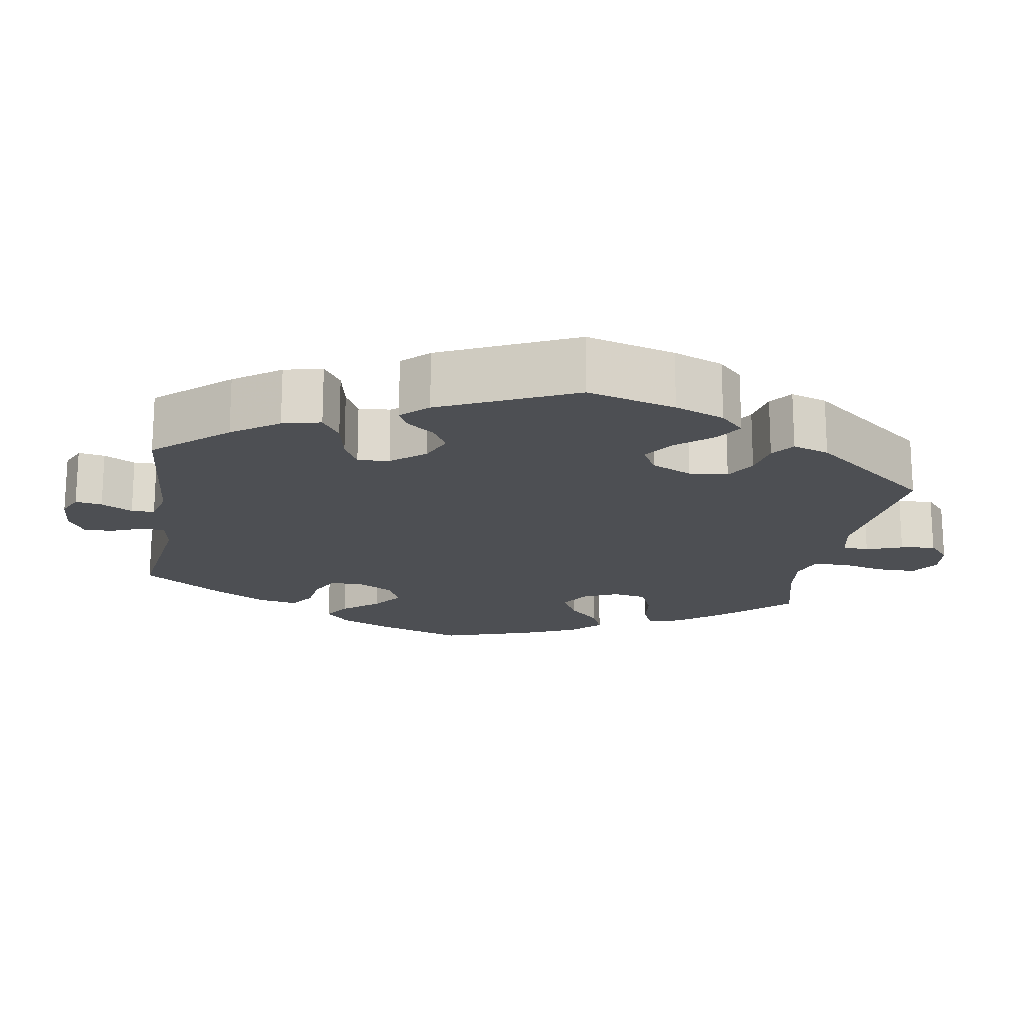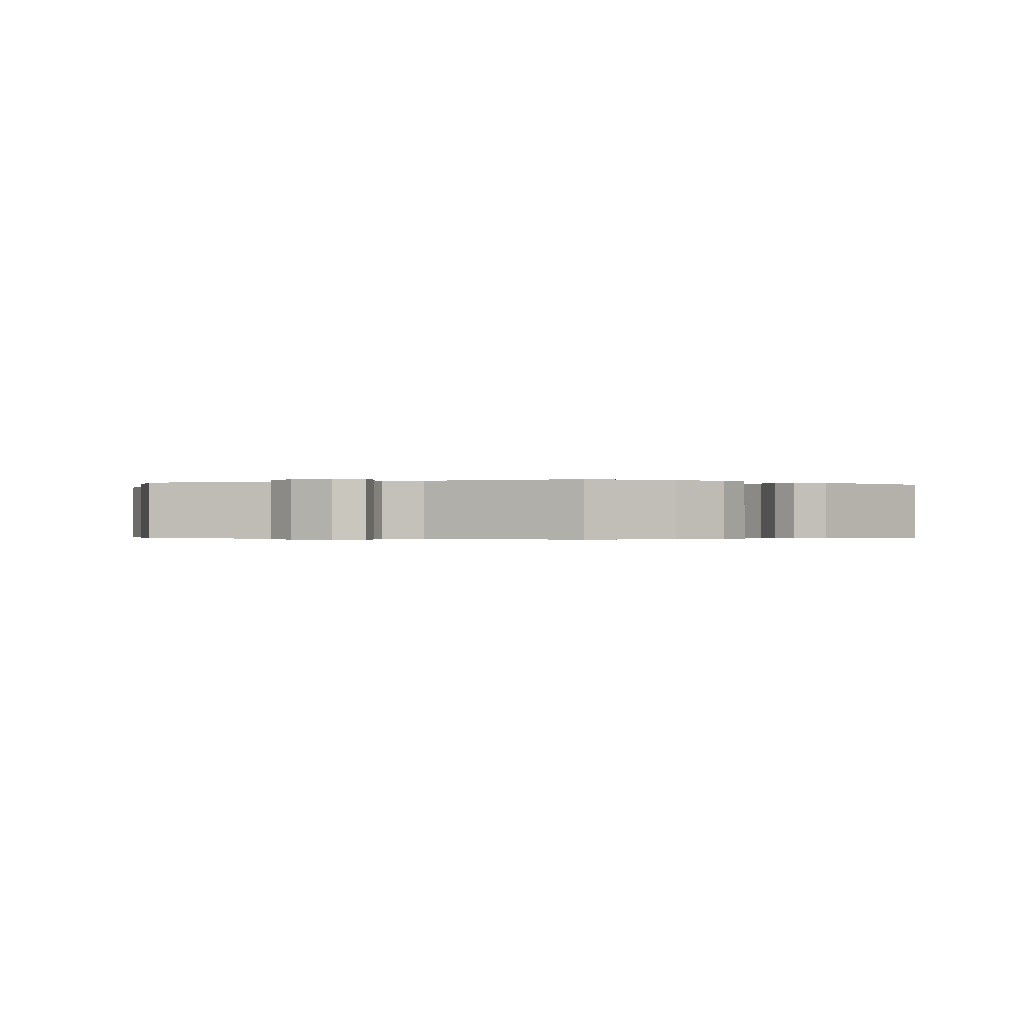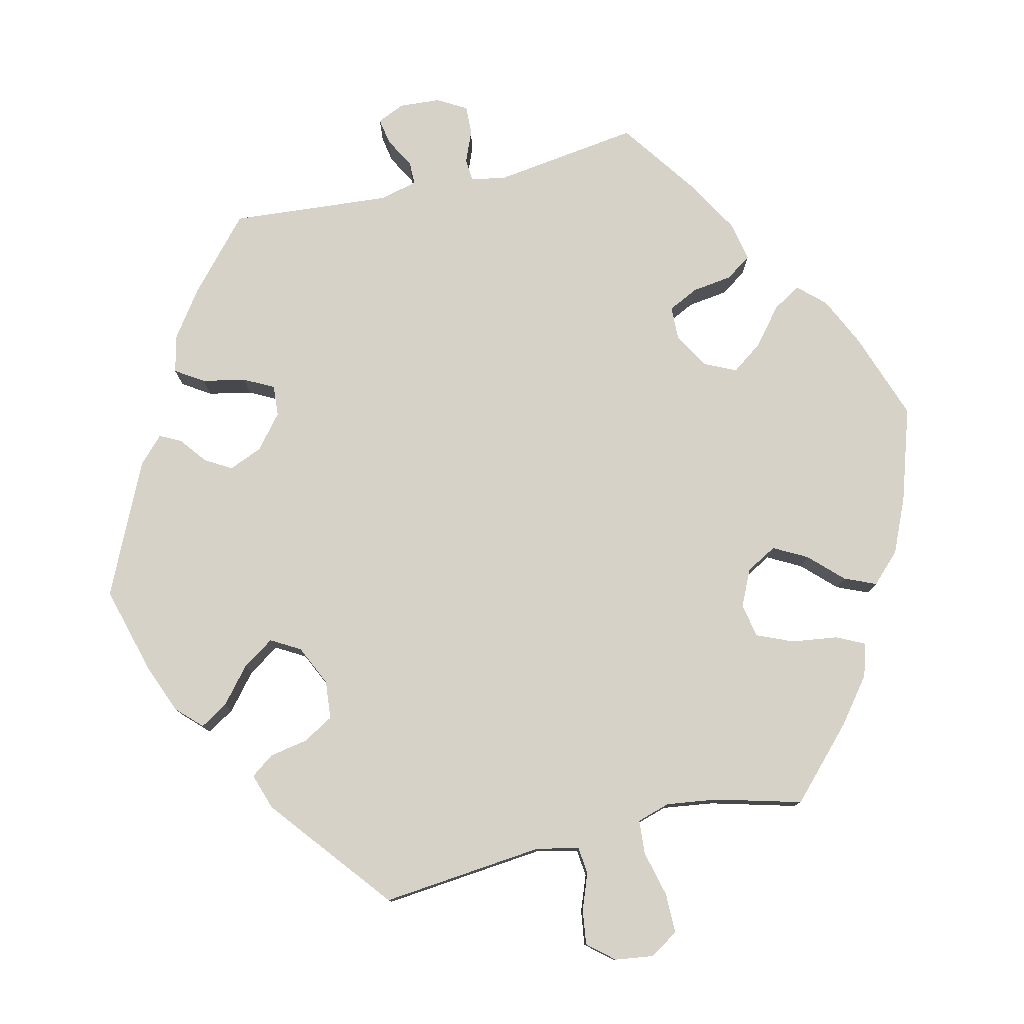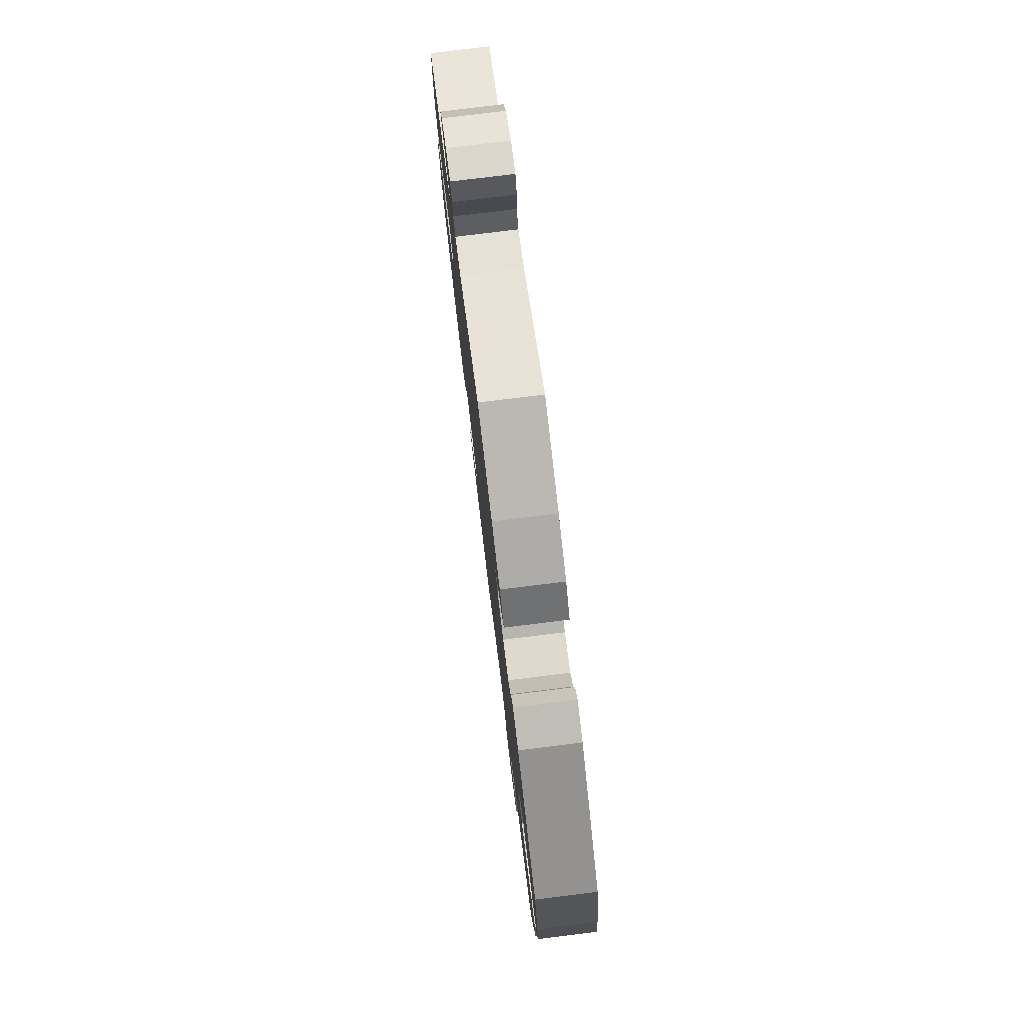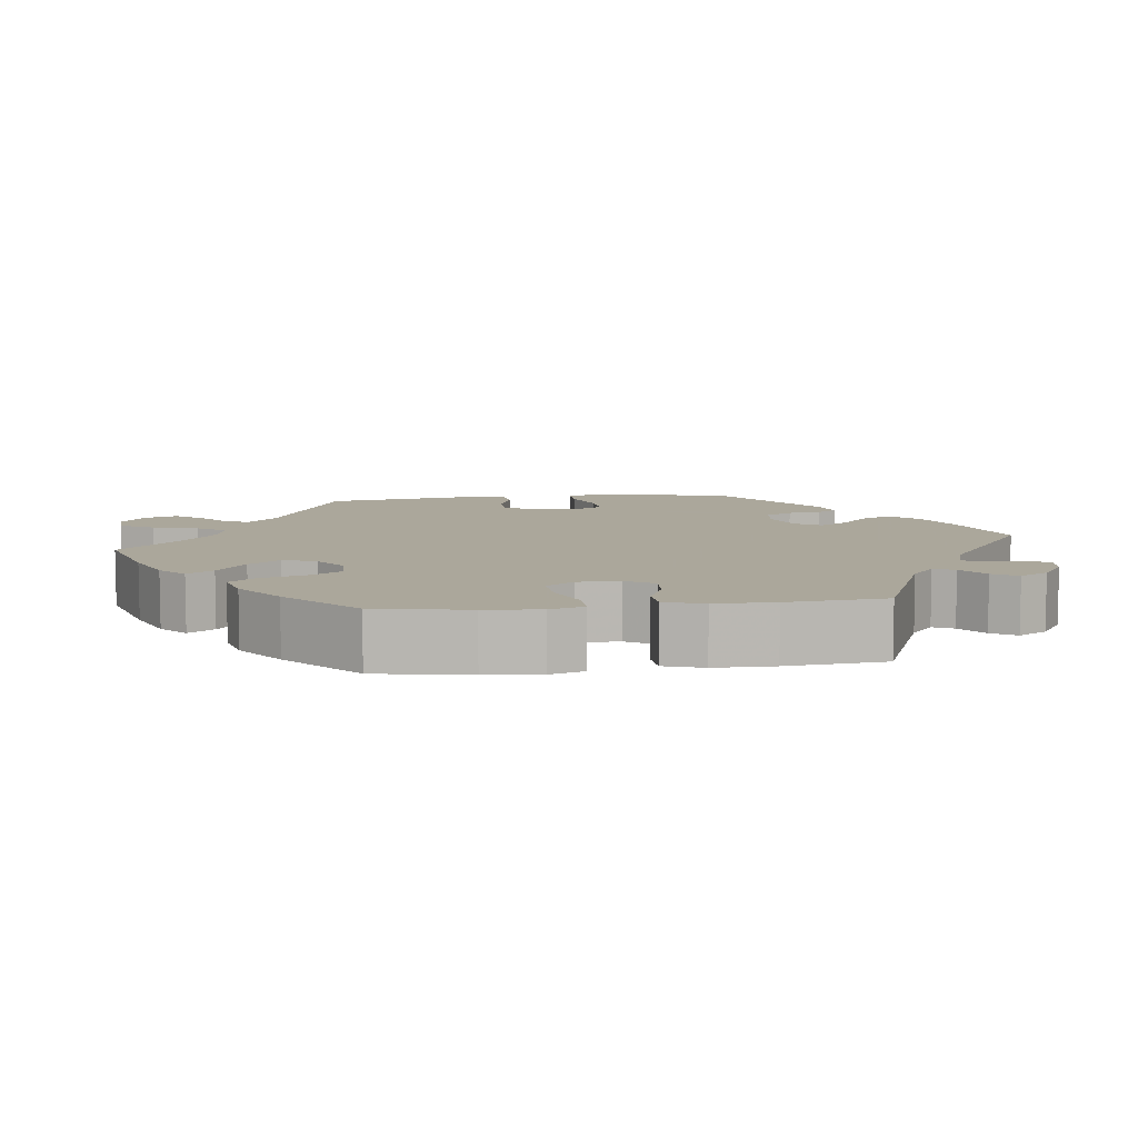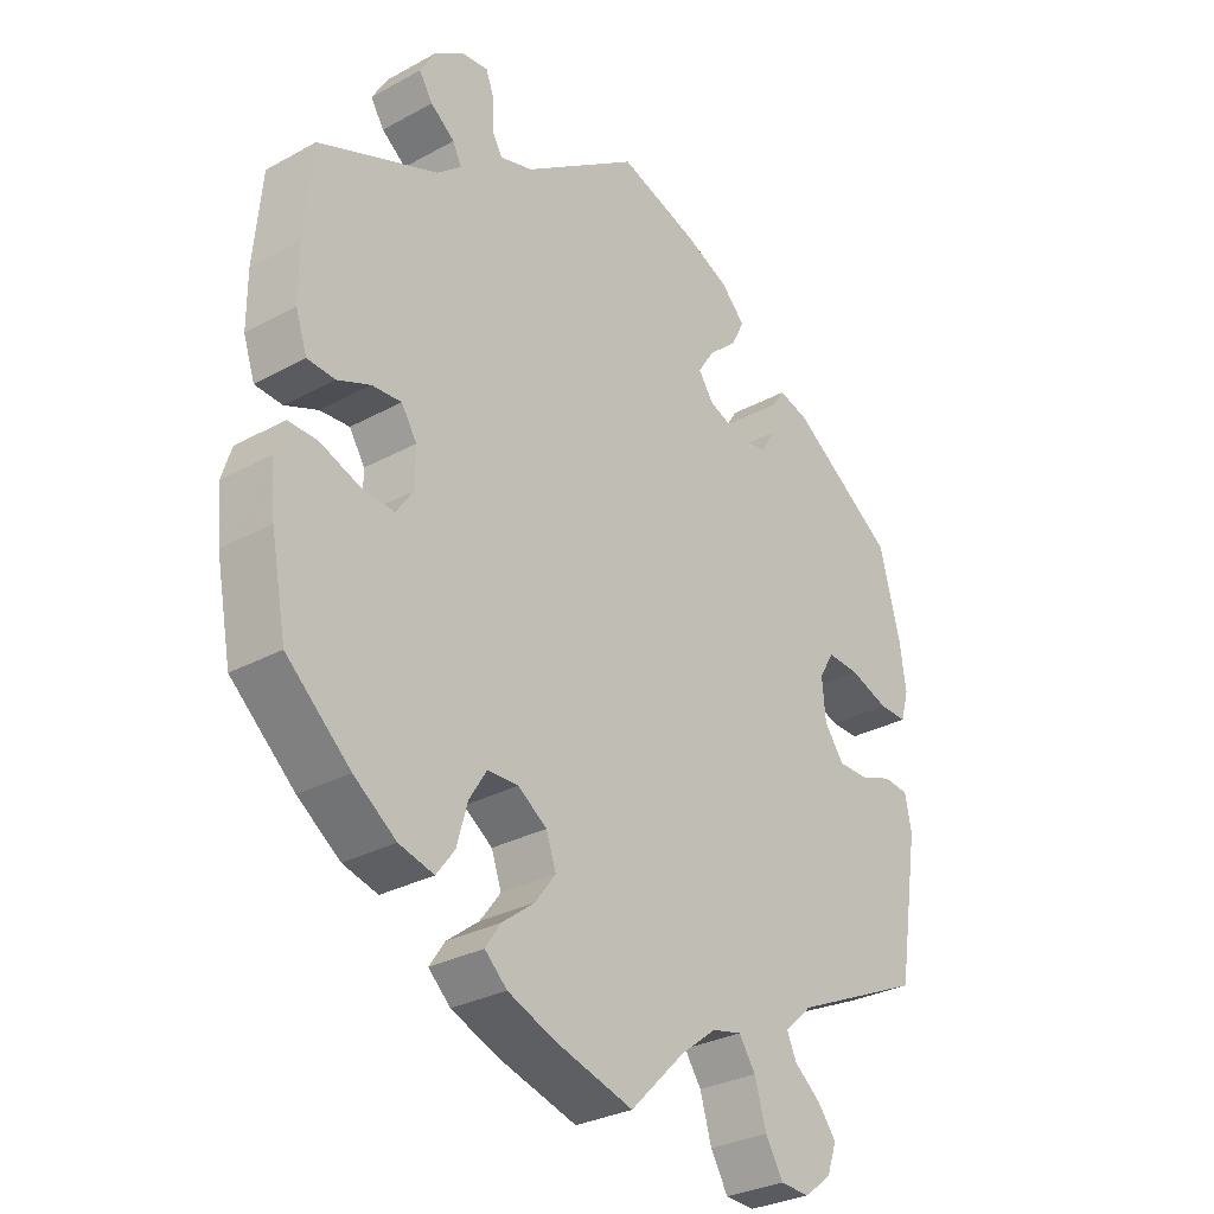
<metadata>
{"format":"obj","ext":"obj","renderer":"f3d","projection":"perspective","resolution":1024,"background":"white","views":[{"elev":-17.7,"azim":50.6,"up":"+Y"},{"elev":-0.3,"azim":-8.7,"up":"+Y"},{"elev":78.0,"azim":136.8,"up":"+Y"},{"elev":78.9,"azim":83.0,"up":"+Z"},{"elev":8.2,"azim":-97.1,"up":"+Y"},{"elev":-29.9,"azim":-51.3,"up":"+Z"}]}
</metadata>
<code>
v -0.524 0.07 -0.168
v -0.53 0.07 -0.096
v -0.516 0.07 -0.051
v -0.473 0.07 -0.052
v -0.415 0.07 -0.074
v -0.365 0.07 -0.079
v -0.339 0.07 -0.042
v -0.339 0.07 0.013
v -0.362 0.07 0.05
v -0.406 0.07 0.047
v -0.455 0.07 0.027
v -0.496 0.07 0.03
v -0.513 0.07 0.081
v -0.513 0.07 0.159
v -0.501 0.07 0.288
v -0.323 0.07 0.36
v -0.287 0.07 0.39
v -0.3 0.07 0.417
v -0.336 0.07 0.445
v -0.356 0.07 0.477
v -0.334 0.07 0.515
v -0.289 0.07 0.545
v -0.25 0.07 0.549
v -0.238 0.07 0.516
v -0.237 0.07 0.47
v -0.222 0.07 0.444
v -0.173 0.07 0.458
v 0 0.07 0.577
v 0.118 0.07 0.537
v 0.185 0.07 0.506
v 0.22 0.07 0.469
v 0.2 0.07 0.43
v 0.157 0.07 0.392
v 0.133 0.07 0.355
v 0.156 0.07 0.321
v 0.209 0.07 0.301
v 0.256 0.07 0.307
v 0.276 0.07 0.342
v 0.282 0.07 0.386
v 0.299 0.07 0.412
v 0.344 0.07 0.399
v 0.5 0.07 0.289
v 0.53 0.07 0.173
v 0.54 0.07 0.104
v 0.528 0.07 0.061
v 0.486 0.07 0.062
v 0.429 0.07 0.083
v 0.38 0.07 0.086
v 0.358 0.07 0.048
v 0.363 0.07 -0.01
v 0.392 0.07 -0.051
v 0.438 0.07 -0.051
v 0.486 0.07 -0.034
v 0.523 0.07 -0.038
v 0.533 0.07 -0.087
v 0.501 0.07 -0.289
v 0.306 0.07 -0.377
v 0.265 0.07 -0.415
v 0.279 0.07 -0.447
v 0.318 0.07 -0.479
v 0.346 0.07 -0.515
v 0.331 0.07 -0.557
v 0.291 0.07 -0.588
v 0.247 0.07 -0.586
v 0.221 0.07 -0.541
v 0.204 0.07 -0.482
v 0.179 0.07 -0.445
v 0.135 0.07 -0.455
v 0.082 0.07 -0.496
v 0 0.07 -0.578
v -0.118 0.07 -0.543
v -0.187 0.07 -0.515
v -0.22 0.07 -0.484
v -0.197 0.07 -0.45
v -0.149 0.07 -0.413
v -0.118 0.07 -0.372
v -0.133 0.07 -0.329
v -0.176 0.07 -0.299
v -0.222 0.07 -0.3
v -0.248 0.07 -0.342
v -0.264 0.07 -0.399
v -0.291 0.07 -0.435
v -0.343 0.07 -0.421
v -0.406 0.07 -0.375
v -0.501 0.07 -0.289
v -0.524 0 -0.168
v -0.53 0 -0.096
v -0.516 0 -0.051
v -0.473 0 -0.052
v -0.415 0 -0.074
v -0.365 0 -0.079
v -0.339 0 -0.042
v -0.339 0 0.013
v -0.362 0 0.05
v -0.406 0 0.047
v -0.455 0 0.027
v -0.496 0 0.03
v -0.513 0 0.081
v -0.513 0 0.159
v -0.501 0 0.288
v -0.323 0 0.36
v -0.287 0 0.39
v -0.3 0 0.417
v -0.336 0 0.445
v -0.356 0 0.477
v -0.334 0 0.515
v -0.289 0 0.545
v -0.25 0 0.549
v -0.238 0 0.516
v -0.237 0 0.47
v -0.222 0 0.444
v -0.173 0 0.458
v 0 0 0.577
v 0.118 0 0.537
v 0.185 0 0.506
v 0.22 0 0.469
v 0.2 0 0.43
v 0.157 0 0.392
v 0.133 0 0.355
v 0.156 0 0.321
v 0.209 0 0.301
v 0.256 0 0.307
v 0.276 0 0.342
v 0.282 0 0.386
v 0.299 0 0.412
v 0.344 0 0.399
v 0.5 0 0.289
v 0.53 0 0.173
v 0.54 0 0.104
v 0.528 0 0.061
v 0.486 0 0.062
v 0.429 0 0.083
v 0.38 0 0.086
v 0.358 0 0.048
v 0.363 0 -0.01
v 0.392 0 -0.051
v 0.438 0 -0.051
v 0.486 0 -0.034
v 0.523 0 -0.038
v 0.533 0 -0.087
v 0.501 0 -0.289
v 0.306 0 -0.377
v 0.265 0 -0.415
v 0.279 0 -0.447
v 0.318 0 -0.479
v 0.346 0 -0.515
v 0.331 0 -0.557
v 0.291 0 -0.588
v 0.247 0 -0.586
v 0.221 0 -0.541
v 0.204 0 -0.482
v 0.179 0 -0.445
v 0.135 0 -0.455
v 0.082 0 -0.496
v 0 0 -0.578
v -0.118 0 -0.543
v -0.187 0 -0.515
v -0.22 0 -0.484
v -0.197 0 -0.45
v -0.149 0 -0.413
v -0.118 0 -0.372
v -0.133 0 -0.329
v -0.176 0 -0.299
v -0.222 0 -0.3
v -0.248 0 -0.342
v -0.264 0 -0.399
v -0.291 0 -0.435
v -0.343 0 -0.421
v -0.406 0 -0.375
v -0.501 0 -0.289
f 80 81 82 83
f 79 80 83 84
f 72 73 74 75
f 72 75 76
f 69 70 71 72
f 68 69 72 76
f 67 68 76 77
f 63 64 65 66
f 63 66 67
f 62 63 67
f 59 60 61 62
f 59 62 67
f 58 59 67 77
f 54 55 56 57
f 52 53 54 57
f 51 52 57 58
f 50 51 58 77
f 44 45 46 47
f 44 47 48
f 43 44 48
f 42 43 48
f 41 42 48
f 38 39 40 41
f 37 38 41 48
f 36 37 48 49
f 30 31 32 33
f 30 33 34
f 27 28 29 30
f 26 27 30 34
f 22 23 24 25
f 22 25 26
f 21 22 26
f 18 19 20 21
f 17 18 21 26
f 16 17 26 34
f 10 11 12 13
f 9 10 13 14
f 2 3 4 5
f 2 5 6
f 1 2 6
f 79 84 85 1
f 49 50 77 78
f 35 36 49 78
f 9 14 15 16
f 8 9 16 34
f 7 8 34 35
f 78 79 1 6
f 6 7 35 78
f 168 167 166 165
f 169 168 165 164
f 160 159 158 157
f 161 160 157
f 157 156 155 154
f 161 157 154 153
f 162 161 153 152
f 151 150 149 148
f 152 151 148
f 152 148 147
f 147 146 145 144
f 152 147 144
f 162 152 144 143
f 142 141 140 139
f 142 139 138 137
f 143 142 137 136
f 162 143 136 135
f 132 131 130 129
f 133 132 129
f 133 129 128
f 133 128 127
f 133 127 126
f 126 125 124 123
f 133 126 123 122
f 134 133 122 121
f 118 117 116 115
f 119 118 115
f 115 114 113 112
f 119 115 112 111
f 110 109 108 107
f 111 110 107
f 111 107 106
f 106 105 104 103
f 111 106 103 102
f 119 111 102 101
f 98 97 96 95
f 99 98 95 94
f 90 89 88 87
f 91 90 87
f 91 87 86
f 86 170 169 164
f 163 162 135 134
f 163 134 121 120
f 101 100 99 94
f 119 101 94 93
f 120 119 93 92
f 91 86 164 163
f 163 120 92 91
f 1 86 87 2
f 2 87 88 3
f 3 88 89 4
f 4 89 90 5
f 5 90 91 6
f 6 91 92 7
f 7 92 93 8
f 8 93 94 9
f 9 94 95 10
f 10 95 96 11
f 11 96 97 12
f 12 97 98 13
f 13 98 99 14
f 14 99 100 15
f 15 100 101 16
f 16 101 102 17
f 17 102 103 18
f 18 103 104 19
f 19 104 105 20
f 20 105 106 21
f 21 106 107 22
f 22 107 108 23
f 23 108 109 24
f 24 109 110 25
f 25 110 111 26
f 26 111 112 27
f 27 112 113 28
f 28 113 114 29
f 29 114 115 30
f 30 115 116 31
f 31 116 117 32
f 32 117 118 33
f 33 118 119 34
f 34 119 120 35
f 35 120 121 36
f 36 121 122 37
f 37 122 123 38
f 38 123 124 39
f 39 124 125 40
f 40 125 126 41
f 41 126 127 42
f 42 127 128 43
f 43 128 129 44
f 44 129 130 45
f 45 130 131 46
f 46 131 132 47
f 47 132 133 48
f 48 133 134 49
f 49 134 135 50
f 50 135 136 51
f 51 136 137 52
f 52 137 138 53
f 53 138 139 54
f 54 139 140 55
f 55 140 141 56
f 56 141 142 57
f 57 142 143 58
f 58 143 144 59
f 59 144 145 60
f 60 145 146 61
f 61 146 147 62
f 62 147 148 63
f 63 148 149 64
f 64 149 150 65
f 65 150 151 66
f 66 151 152 67
f 67 152 153 68
f 68 153 154 69
f 69 154 155 70
f 70 155 156 71
f 71 156 157 72
f 72 157 158 73
f 73 158 159 74
f 74 159 160 75
f 75 160 161 76
f 76 161 162 77
f 77 162 163 78
f 78 163 164 79
f 79 164 165 80
f 80 165 166 81
f 81 166 167 82
f 82 167 168 83
f 83 168 169 84
f 84 169 170 85
f 85 170 86 1

</code>
